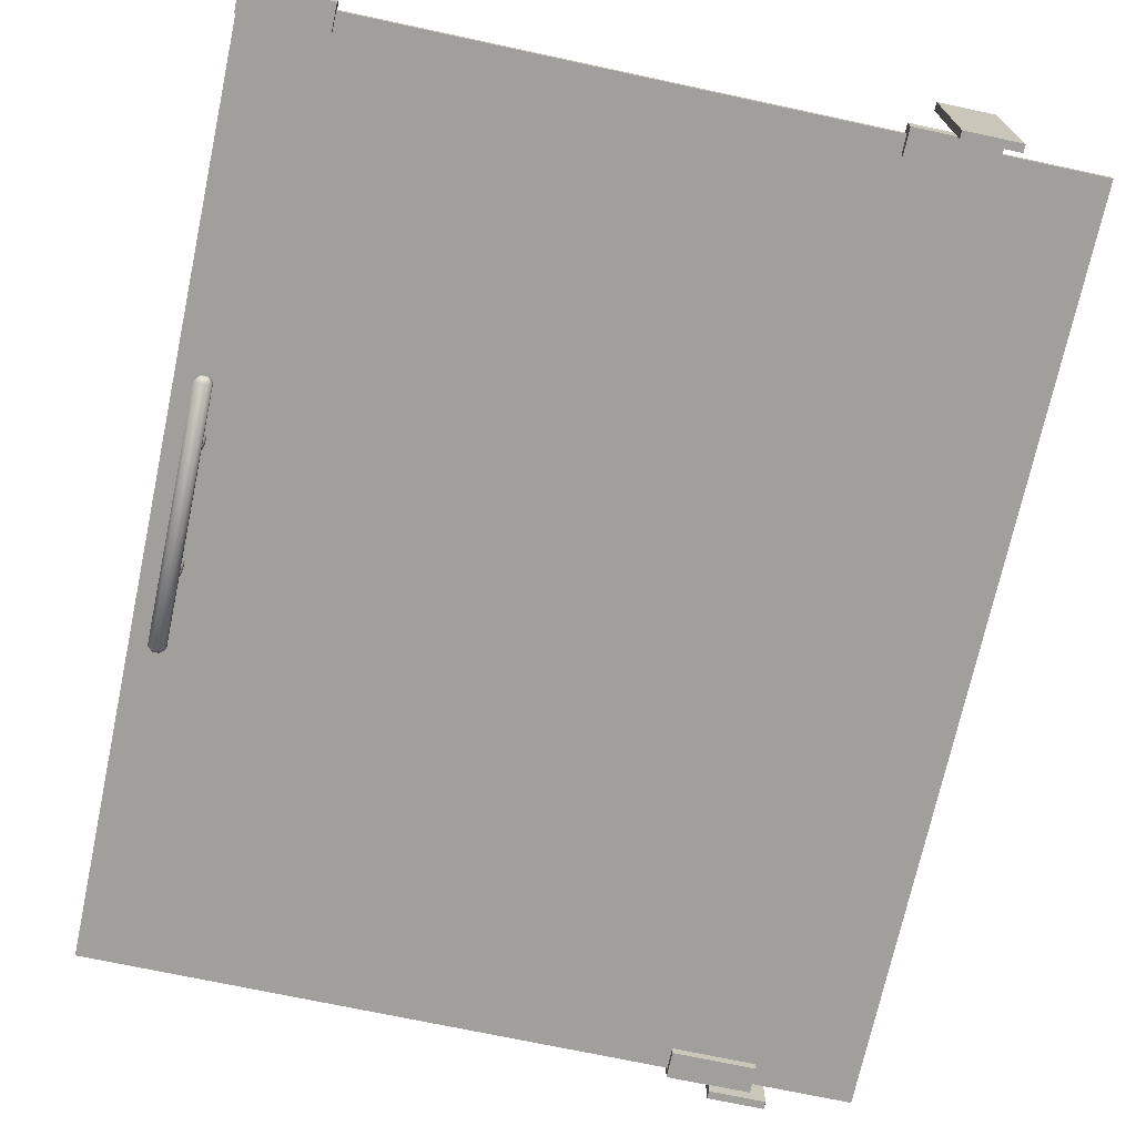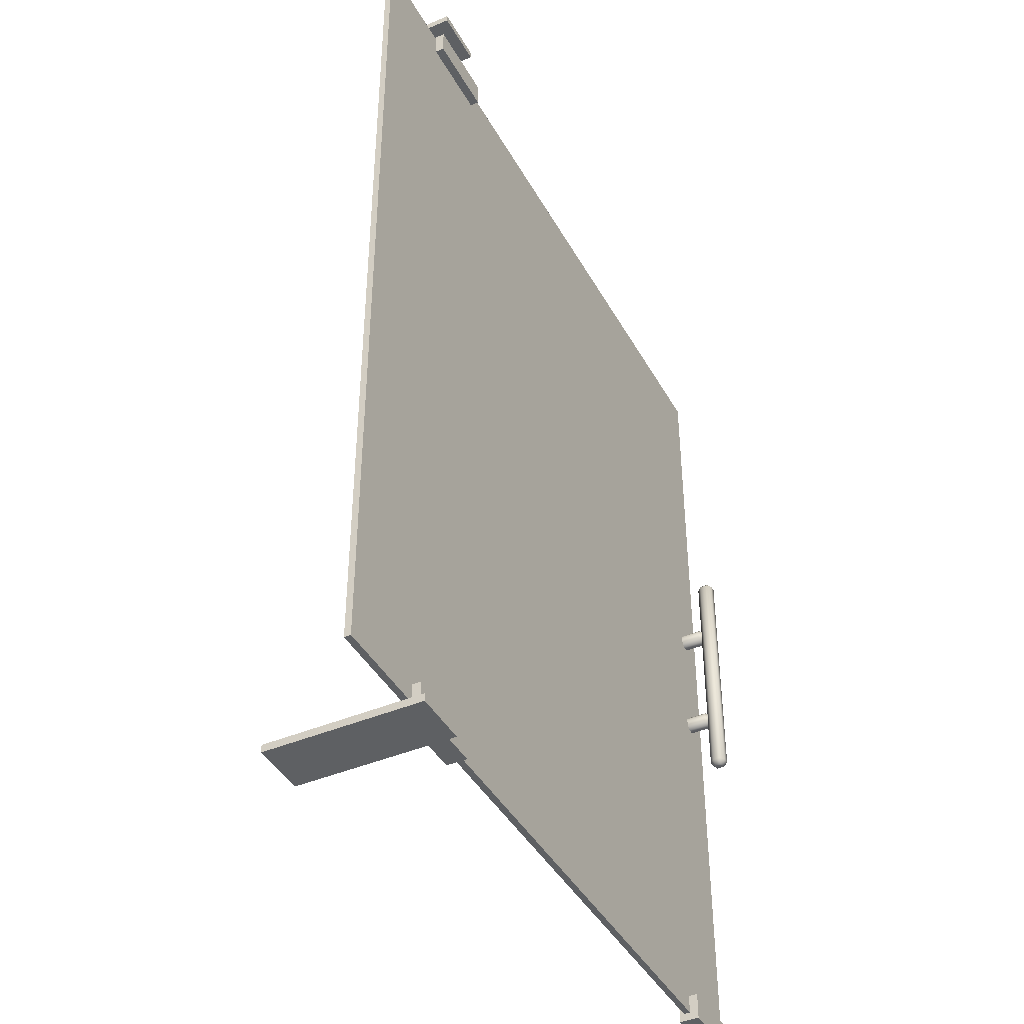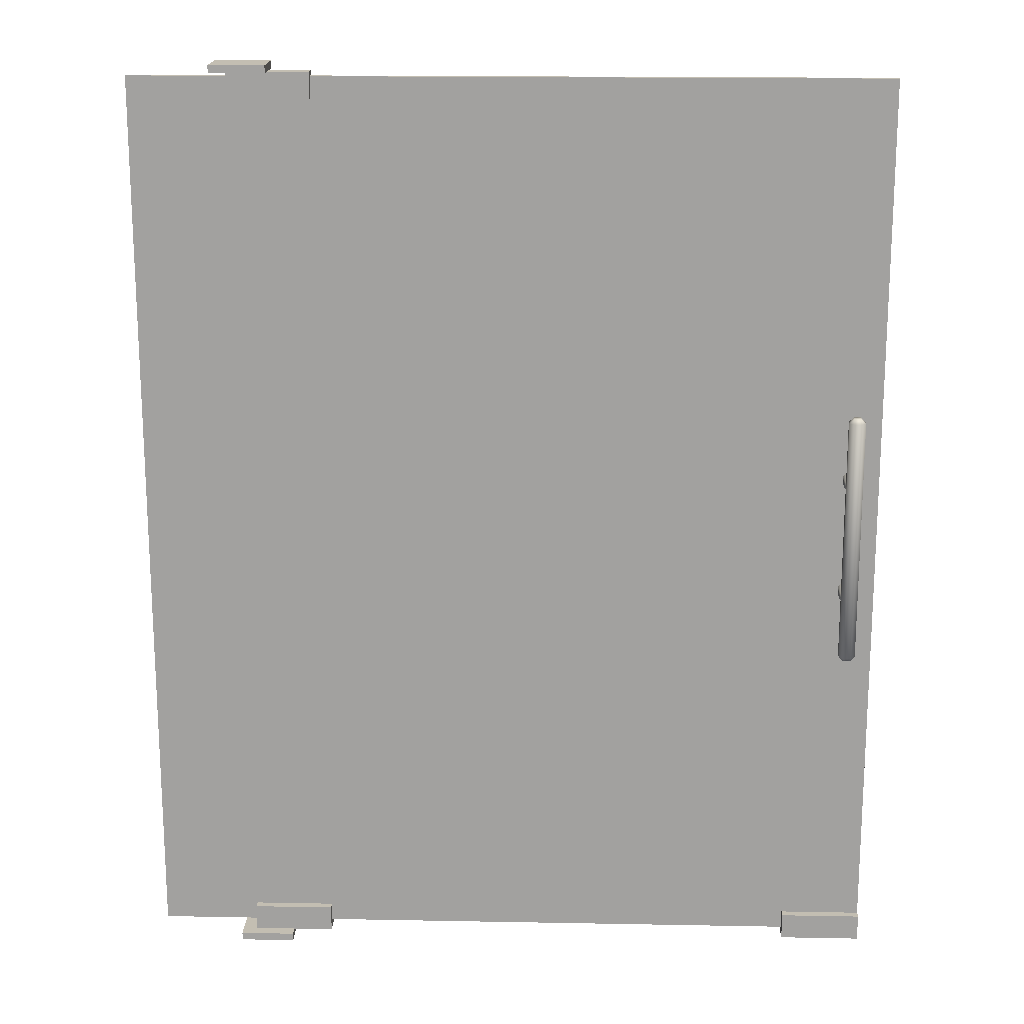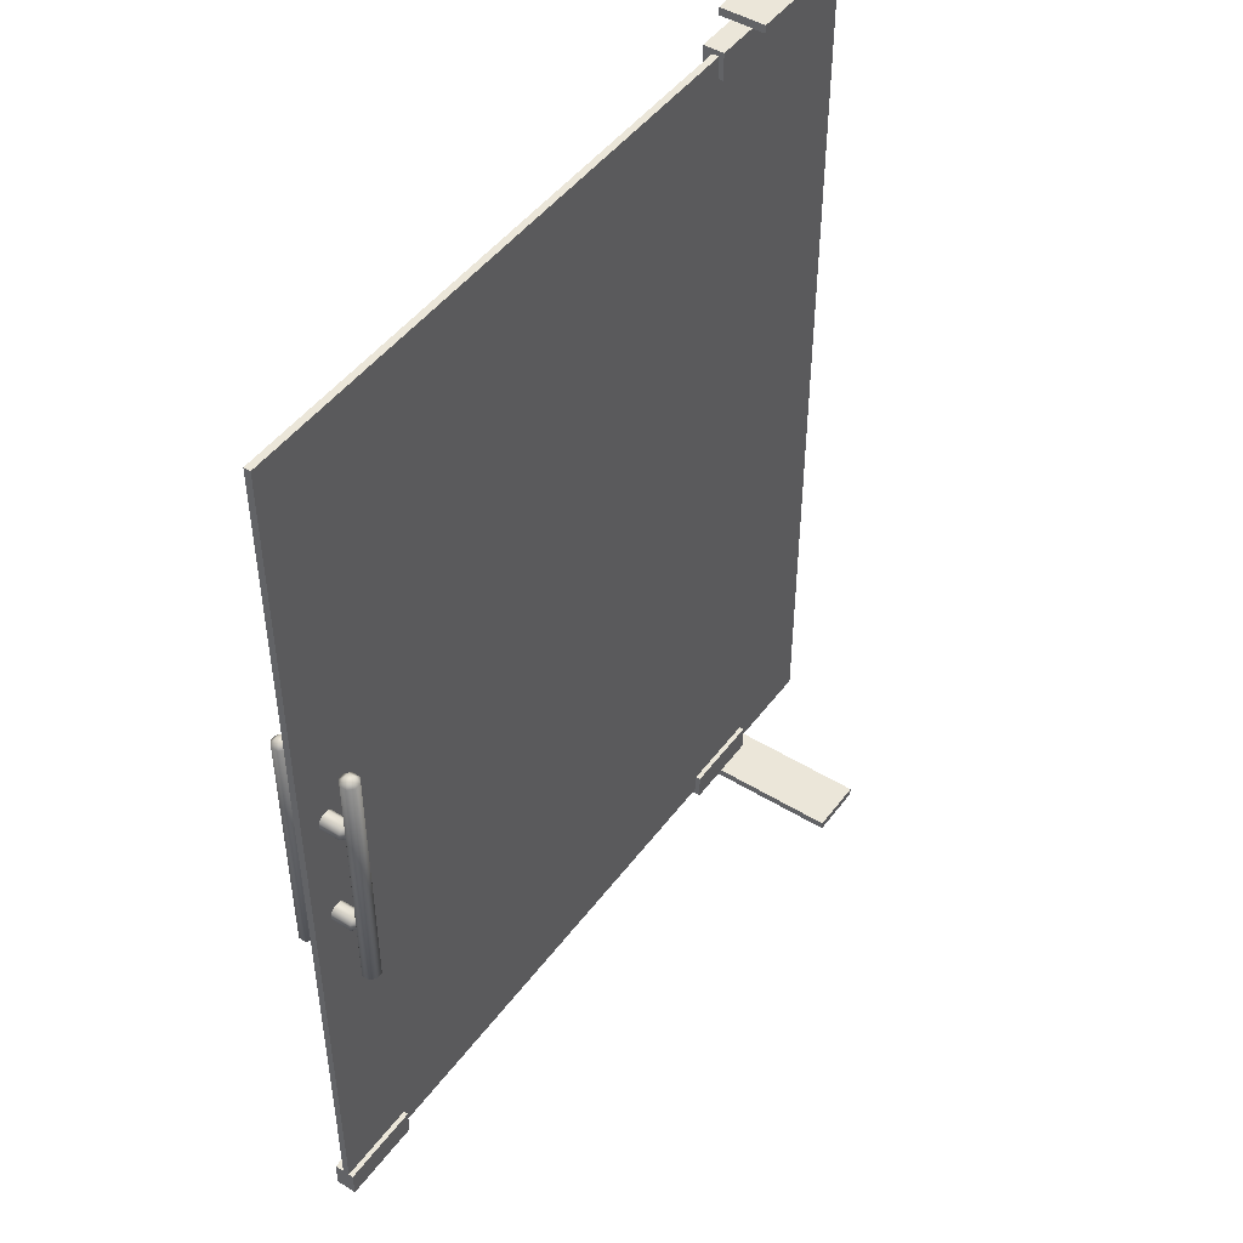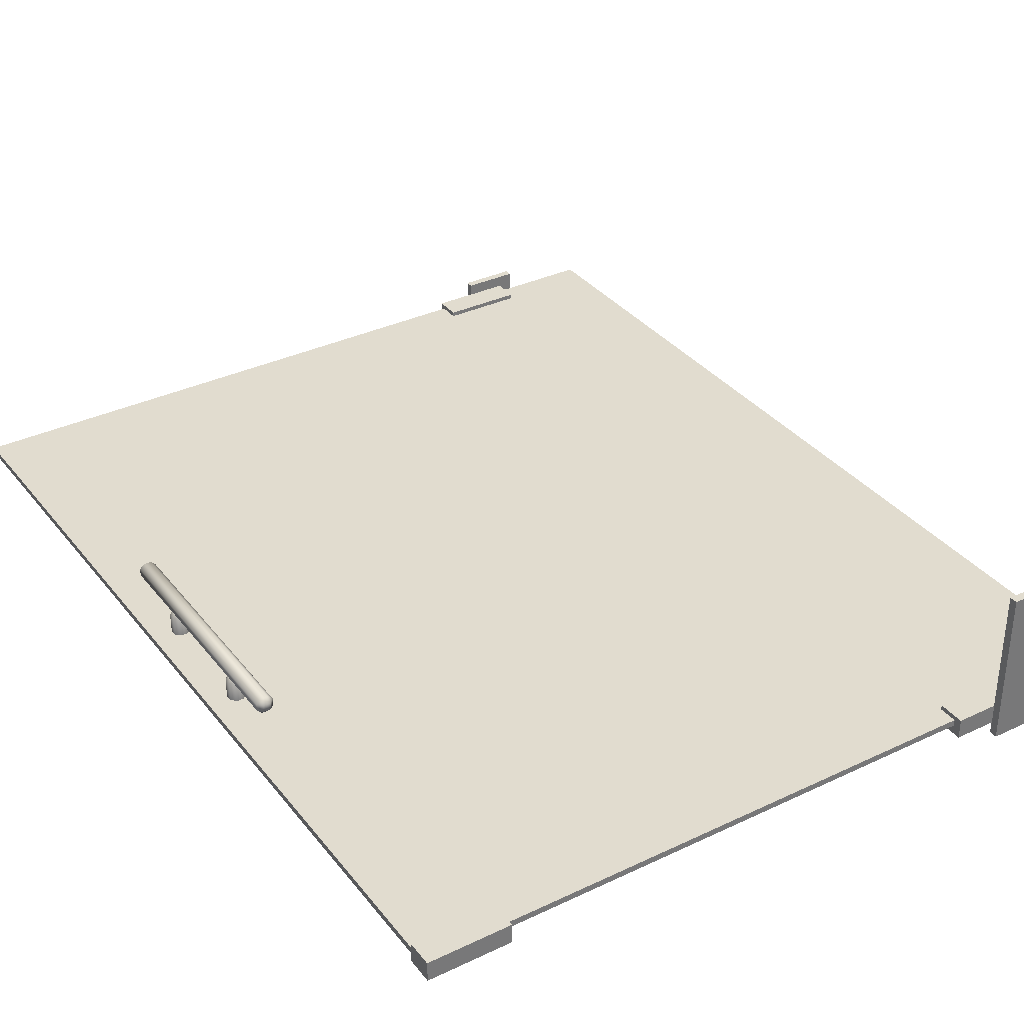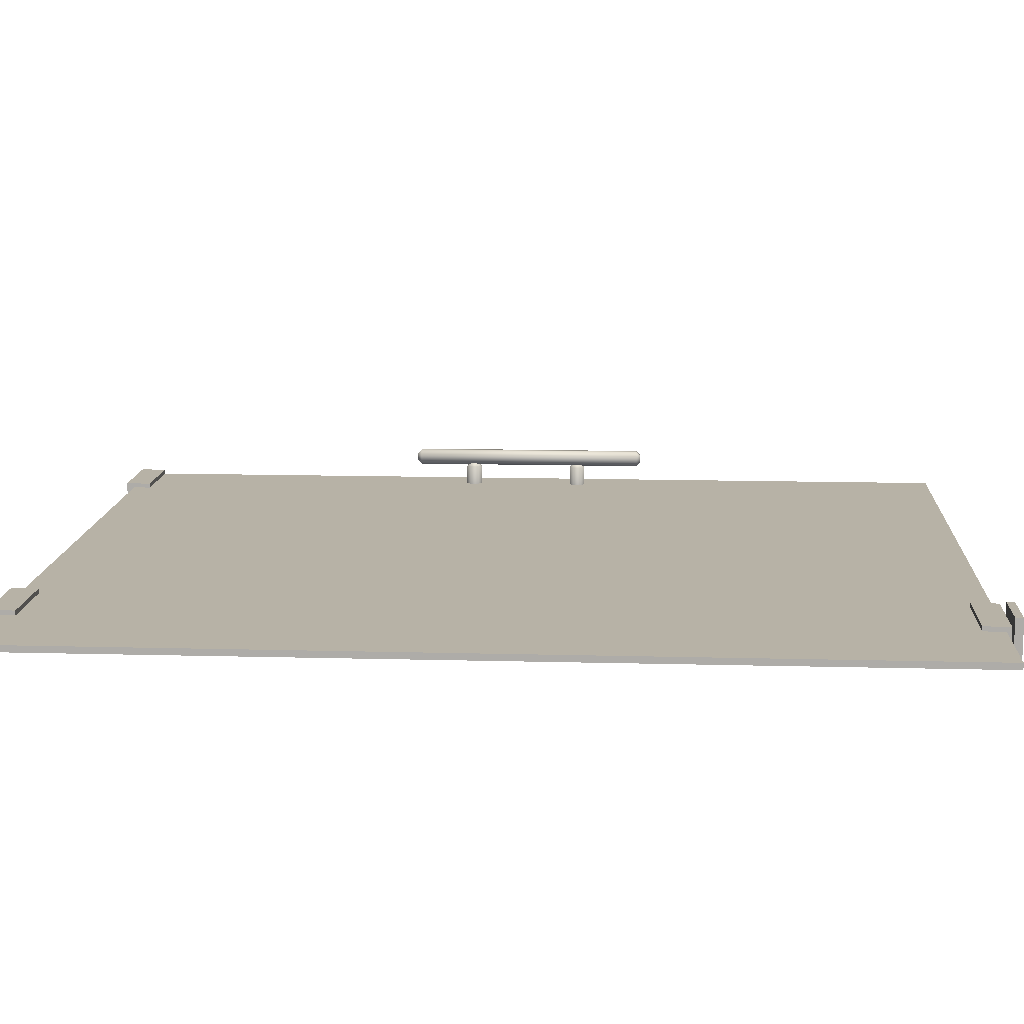
<metadata>
{"format":"obj","ext":"obj","renderer":"f3d","projection":"perspective","resolution":1024,"background":"white","views":[{"elev":-71.2,"azim":-12.1,"up":"+Z"},{"elev":-42.1,"azim":117.1,"up":"+Y"},{"elev":17.5,"azim":-177.9,"up":"+Y"},{"elev":47.3,"azim":-55.2,"up":"+Y"},{"elev":34.5,"azim":-32.5,"up":"+Z"},{"elev":12.4,"azim":93.6,"up":"+Z"}]}
</metadata>
<code>
o cube1
v -7.51 -7.225 0.08447
v -7.51 7.225 0.08447
v 4.409 7.225 0.08447
v 4.409 -7.225 0.08447
v -7.51 -7.225 -0.01778
v -7.51 7.225 -0.01778
v 4.409 7.225 -0.01778
v 4.409 -7.225 -0.01778
v -7.111 -1.189 0.4019
v -7.111 -1.189 -0.3455
v -7.002 -1.189 -0.3455
v -7.002 -1.189 0.4019
v -7.187 -1.114 -0.3455
v -7.187 -1.114 0.4019
v -7.187 -1.004 0.4019
v -7.187 -1.004 -0.3455
v -7.111 -1.114 0.4714
v -7.002 -1.114 0.4714
v -7.002 -1.004 0.4714
v -7.111 -1.004 0.4714
v -7.111 -0.9286 -0.3455
v -7.111 -0.9286 0.4019
v -7.002 -0.9286 0.4019
v -7.002 -0.9286 -0.3455
v -6.926 -1.114 0.4019
v -6.926 -1.114 -0.3455
v -6.926 -1.004 -0.3455
v -6.926 -1.004 0.4019
v -7.002 -1.114 -0.415
v -7.111 -1.114 -0.415
v -7.111 -1.004 -0.415
v -7.002 -1.004 -0.415
v -7.111 0.6947 0.4019
v -7.111 0.6947 -0.3455
v -7.002 0.6947 -0.3455
v -7.002 0.6947 0.4019
v -7.187 0.7704 -0.3455
v -7.187 0.7704 0.4019
v -7.187 0.8797 0.4019
v -7.187 0.8797 -0.3455
v -7.111 0.7704 0.4714
v -7.002 0.7704 0.4714
v -7.002 0.8797 0.4714
v -7.111 0.8797 0.4714
v -7.111 0.9554 -0.3455
v -7.111 0.9554 0.4019
v -7.002 0.9554 0.4019
v -7.002 0.9554 -0.3455
v -6.926 0.7704 0.4019
v -6.926 0.7704 -0.3455
v -6.926 0.8797 -0.3455
v -6.926 0.8797 0.4019
v -7.002 0.7704 -0.415
v -7.111 0.7704 -0.415
v -7.111 0.8797 -0.415
v -7.002 0.8797 -0.415
v -7.111 1.909 -0.3761
v -7.111 -2.025 -0.3761
v -7.002 -2.025 -0.3761
v -7.002 1.909 -0.3761
v -7.187 -2.025 -0.4518
v -7.187 1.909 -0.4518
v -7.187 1.909 -0.5612
v -7.187 -2.025 -0.5612
v -7.111 1.984 -0.4518
v -7.002 1.984 -0.4518
v -7.002 1.984 -0.5612
v -7.111 1.984 -0.5612
v -7.111 -2.025 -0.6368
v -7.111 1.909 -0.6368
v -7.002 1.909 -0.6368
v -7.002 -2.025 -0.6368
v -6.926 1.909 -0.4518
v -6.926 -2.025 -0.4518
v -6.926 -2.025 -0.5612
v -6.926 1.909 -0.5612
v -7.002 -2.1 -0.4518
v -7.111 -2.1 -0.4518
v -7.111 -2.1 -0.5612
v -7.002 -2.1 -0.5612
v -7.111 1.909 0.6973
v -7.111 -2.025 0.6973
v -7.002 -2.025 0.6973
v -7.002 1.909 0.6973
v -7.187 -2.025 0.6216
v -7.187 1.909 0.6216
v -7.187 1.909 0.5122
v -7.187 -2.025 0.5122
v -7.111 1.984 0.6216
v -7.002 1.984 0.6216
v -7.002 1.984 0.5122
v -7.111 1.984 0.5122
v -7.111 -2.025 0.4365
v -7.111 1.909 0.4365
v -7.002 1.909 0.4365
v -7.002 -2.025 0.4365
v -6.926 1.909 0.6216
v -6.926 -2.025 0.6216
v -6.926 -2.025 0.5122
v -6.926 1.909 0.5122
v -7.002 -2.1 0.6216
v -7.111 -2.1 0.6216
v -7.111 -2.1 0.5122
v -7.002 -2.1 0.5122
v 1.539 6.883 0.158
v 1.539 7.304 0.158
v 2.834 7.304 0.158
v 2.834 6.883 0.158
v 1.539 6.883 -0.158
v 1.539 7.304 -0.158
v 2.834 7.304 -0.158
v 2.834 6.883 -0.158
v 3.063 -7.47 -0.3498
v 3.063 -7.347 -0.3498
v 2.187 -7.347 -0.3498
v 2.187 -7.47 -0.3498
v 3.063 -7.47 2.132
v 3.063 -7.347 2.132
v 2.187 -7.347 2.132
v 2.187 -7.47 2.132
v -6.218 -7.352 -0.158
v -6.218 -6.932 -0.158
v -7.513 -6.932 -0.158
v -7.513 -7.352 -0.158
v -6.218 -7.352 0.158
v -6.218 -6.932 0.158
v -7.513 -6.932 0.158
v -7.513 -7.352 0.158
v 2.834 -7.352 -0.158
v 2.834 -6.932 -0.158
v 1.539 -6.932 -0.158
v 1.539 -7.352 -0.158
v 2.834 -7.352 0.158
v 2.834 -6.932 0.158
v 1.539 -6.932 0.158
v 1.539 -7.352 0.158
v 2.187 7.298 0.3498
v 2.187 7.422 0.3498
v 3.063 7.422 0.3498
v 3.063 7.298 0.3498
v 2.187 7.298 -0.3498
v 2.187 7.422 -0.3498
v 3.063 7.422 -0.3498
v 3.063 7.298 -0.3498
g cube1_glass
f 1 4 3 2
f 1 5 8 4
f 2 6 5 1
f 3 7 6 2
f 4 8 7 3
f 6 7 8 5
g cube1_metalshiny
f 9 14 13 10
f 10 11 12 9
f 10 30 29 11
f 11 26 25 12
f 12 18 17 9
f 13 30 10
f 14 15 16 13
f 14 17 20 15
f 15 22 21 16
f 16 31 30 13
f 17 14 9
f 18 19 20 17
f 18 25 28 19
f 19 23 22 20
f 20 22 15
f 21 31 16
f 22 23 24 21
f 23 28 27 24
f 24 32 31 21
f 25 18 12
f 26 27 28 25
f 26 29 32 27
f 27 32 24
f 28 23 19
f 29 26 11
f 30 31 32 29
f 33 38 37 34
f 34 35 36 33
f 34 54 53 35
f 35 50 49 36
f 36 42 41 33
f 37 54 34
f 38 39 40 37
f 38 41 44 39
f 39 46 45 40
f 40 55 54 37
f 41 38 33
f 42 43 44 41
f 42 49 52 43
f 43 47 46 44
f 44 46 39
f 45 55 40
f 46 47 48 45
f 47 52 51 48
f 48 56 55 45
f 49 42 36
f 50 51 52 49
f 50 53 56 51
f 51 56 48
f 52 47 43
f 53 50 35
f 54 55 56 53
f 57 62 61 58
f 58 59 60 57
f 58 78 77 59
f 59 74 73 60
f 60 66 65 57
f 61 78 58
f 62 63 64 61
f 62 65 68 63
f 63 70 69 64
f 64 79 78 61
f 65 62 57
f 66 67 68 65
f 66 73 76 67
f 67 71 70 68
f 68 70 63
f 69 79 64
f 70 71 72 69
f 71 76 75 72
f 72 80 79 69
f 73 66 60
f 74 75 76 73
f 74 77 80 75
f 75 80 72
f 76 71 67
f 77 74 59
f 78 79 80 77
f 81 86 85 82
f 82 83 84 81
f 82 102 101 83
f 83 98 97 84
f 84 90 89 81
f 85 102 82
f 86 87 88 85
f 86 89 92 87
f 87 94 93 88
f 88 103 102 85
f 89 86 81
f 90 91 92 89
f 90 97 100 91
f 91 95 94 92
f 92 94 87
f 93 103 88
f 94 95 96 93
f 95 100 99 96
f 96 104 103 93
f 97 90 84
f 98 99 100 97
f 98 101 104 99
f 99 104 96
f 100 95 91
f 101 98 83
f 102 103 104 101
f 105 108 107 106
f 105 109 112 108
f 106 110 109 105
f 107 111 110 106
f 108 112 111 107
f 110 111 112 109
f 113 116 115 114
f 113 117 120 116
f 114 118 117 113
f 115 119 118 114
f 116 120 119 115
f 118 119 120 117
f 121 124 123 122
f 121 125 128 124
f 122 126 125 121
f 123 127 126 122
f 124 128 127 123
f 126 127 128 125
f 129 132 131 130
f 129 133 136 132
f 130 134 133 129
f 131 135 134 130
f 132 136 135 131
f 134 135 136 133
f 137 140 139 138
f 137 141 144 140
f 138 142 141 137
f 139 143 142 138
f 140 144 143 139
f 142 143 144 141

</code>
